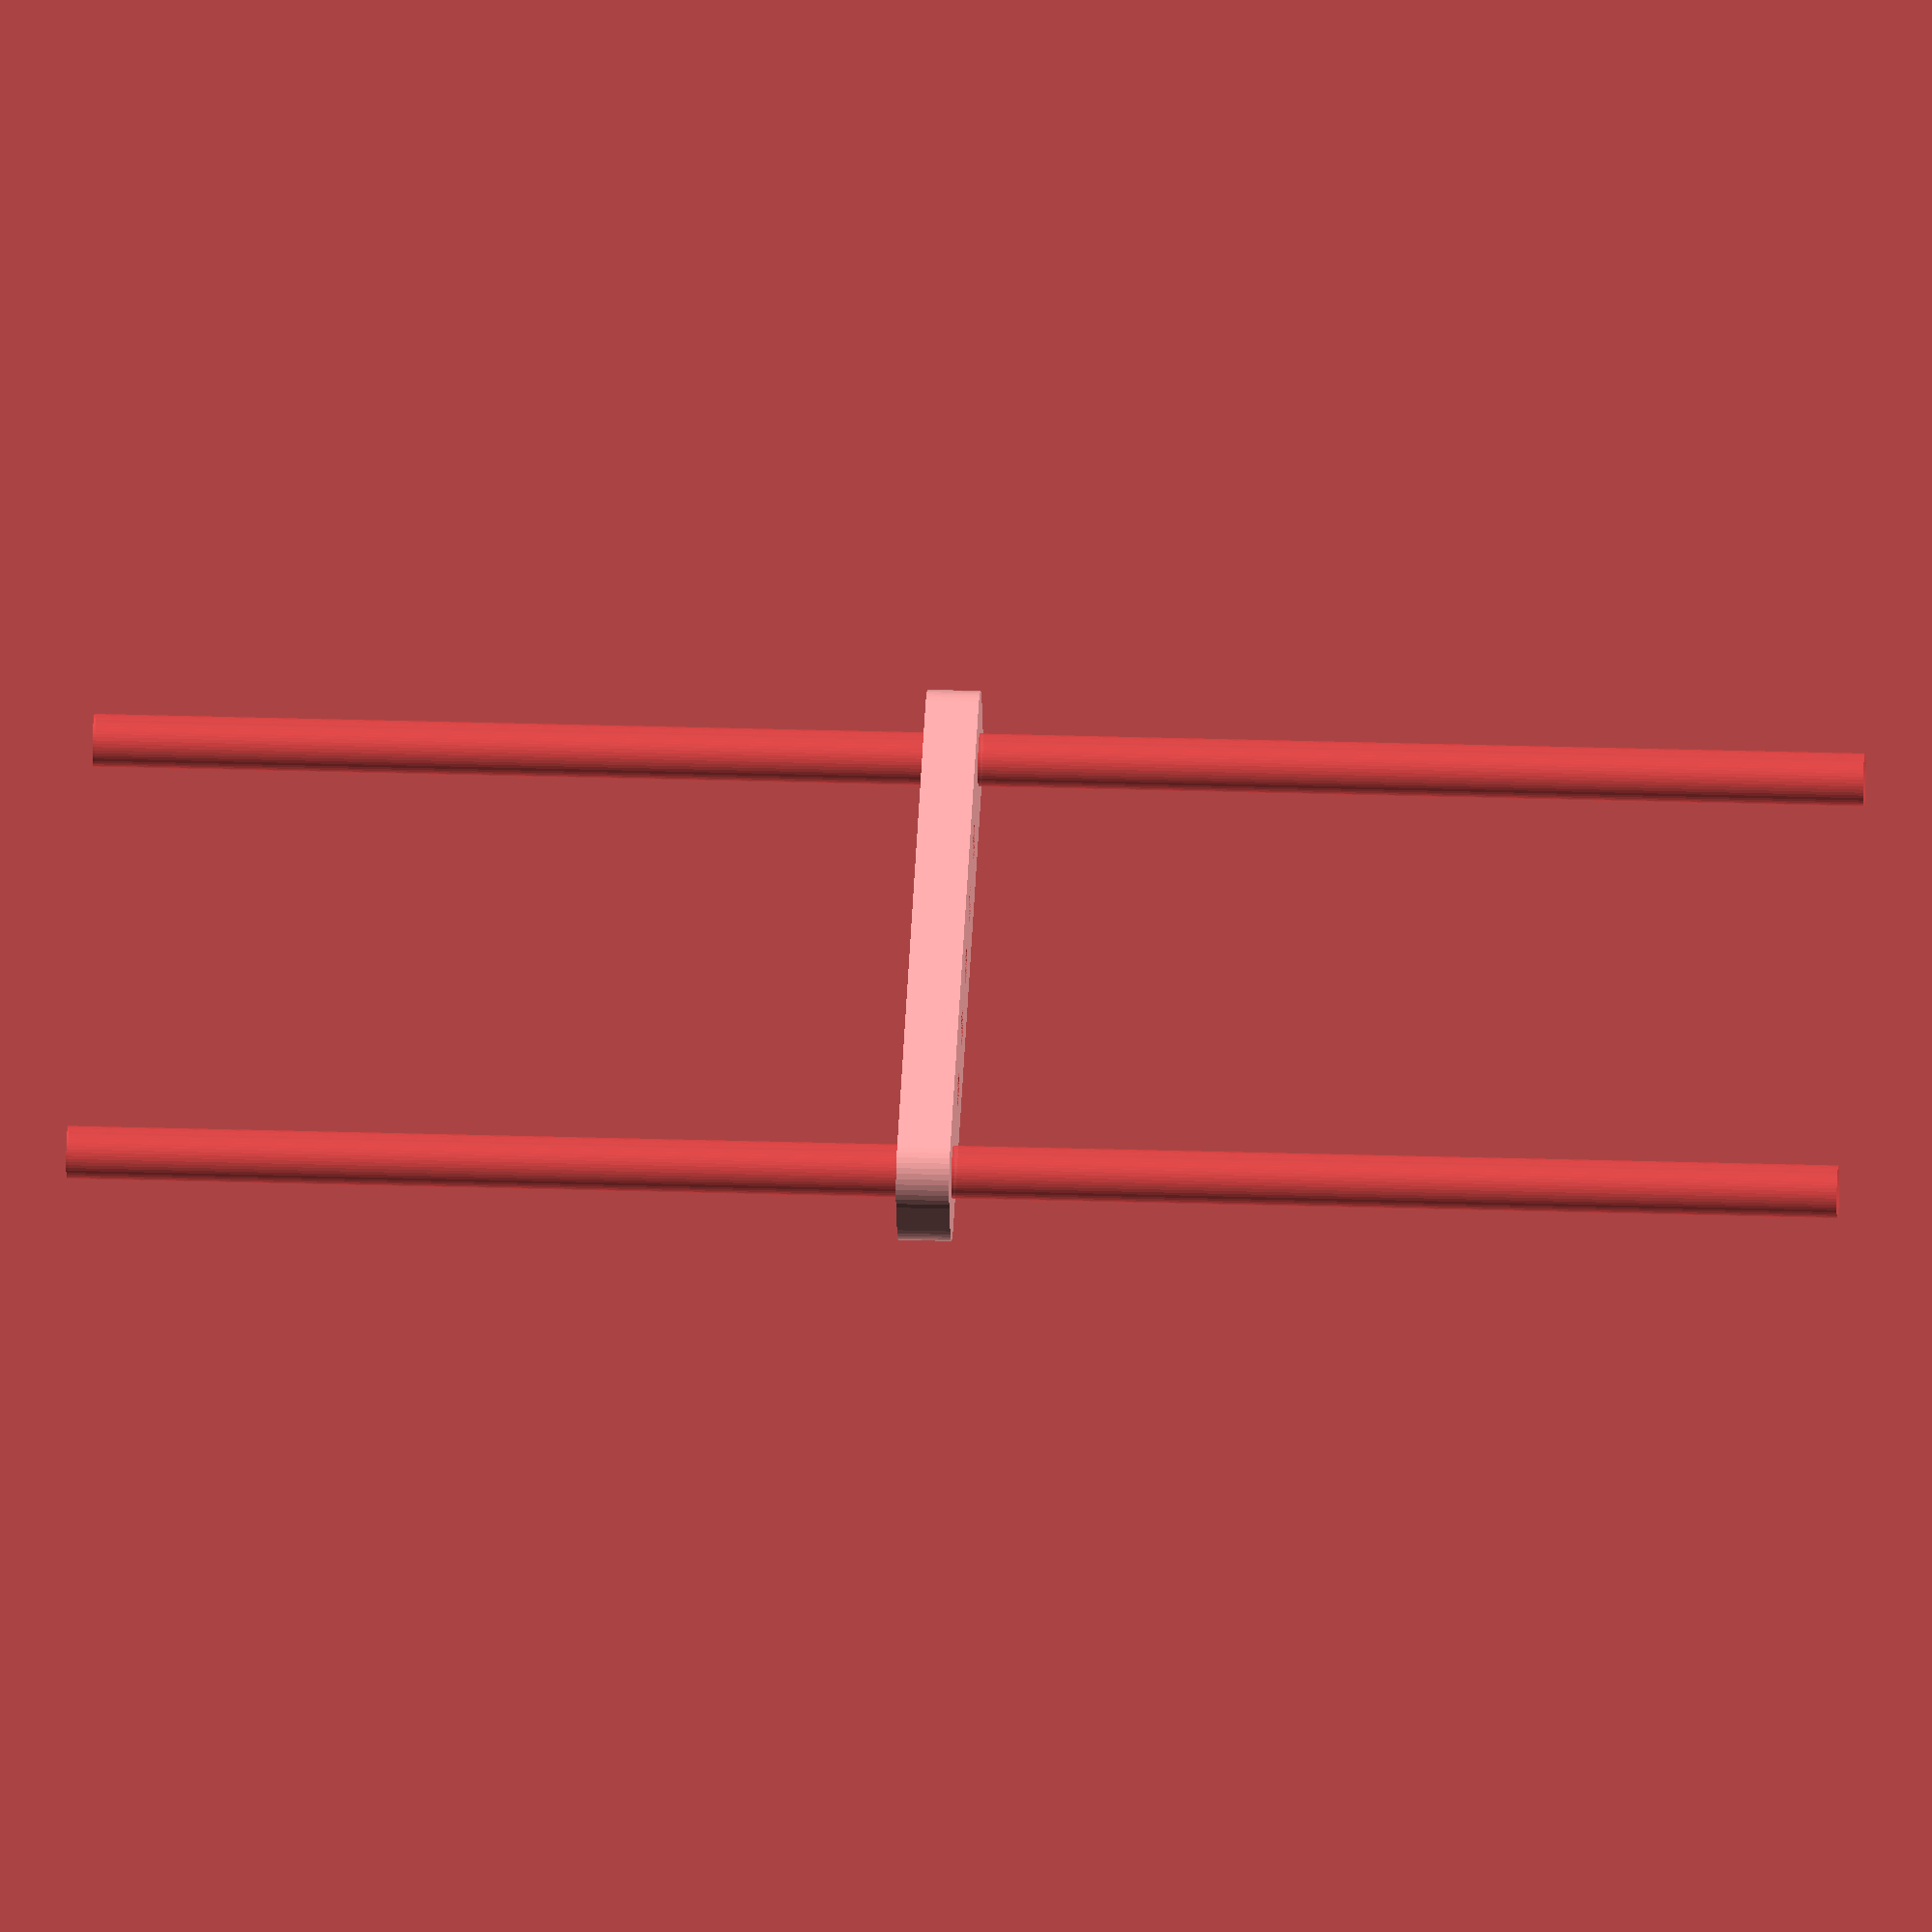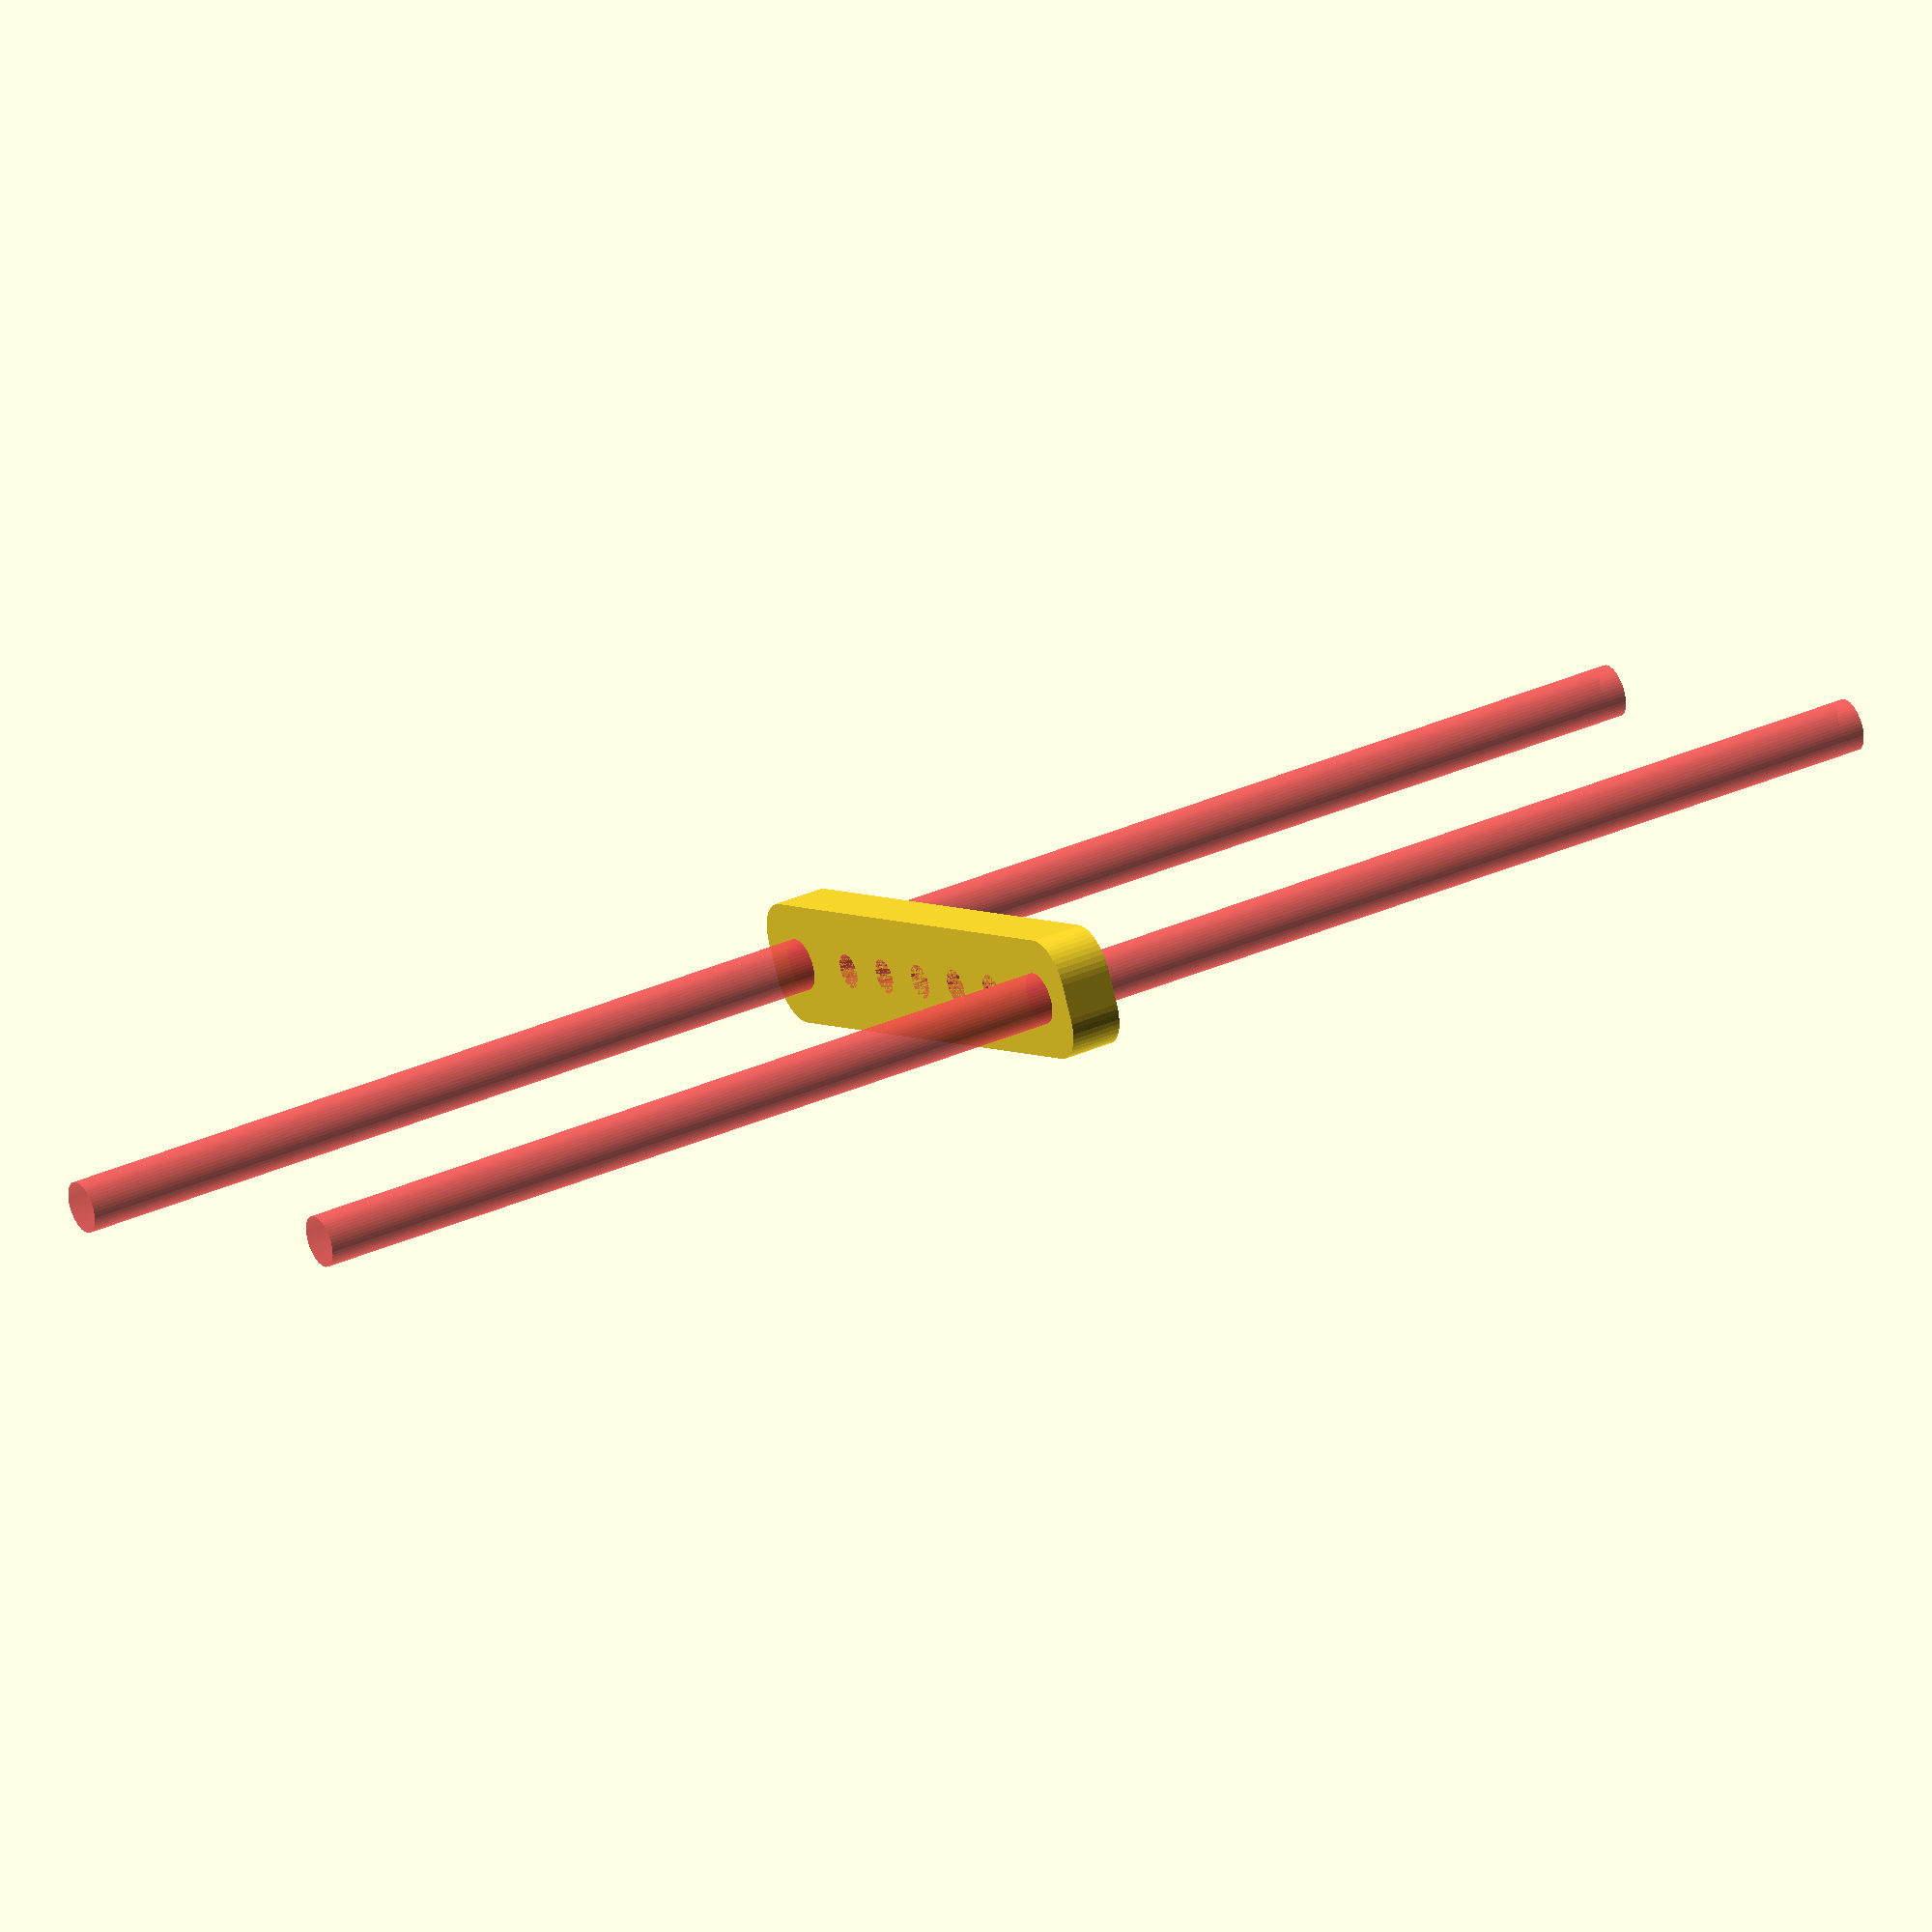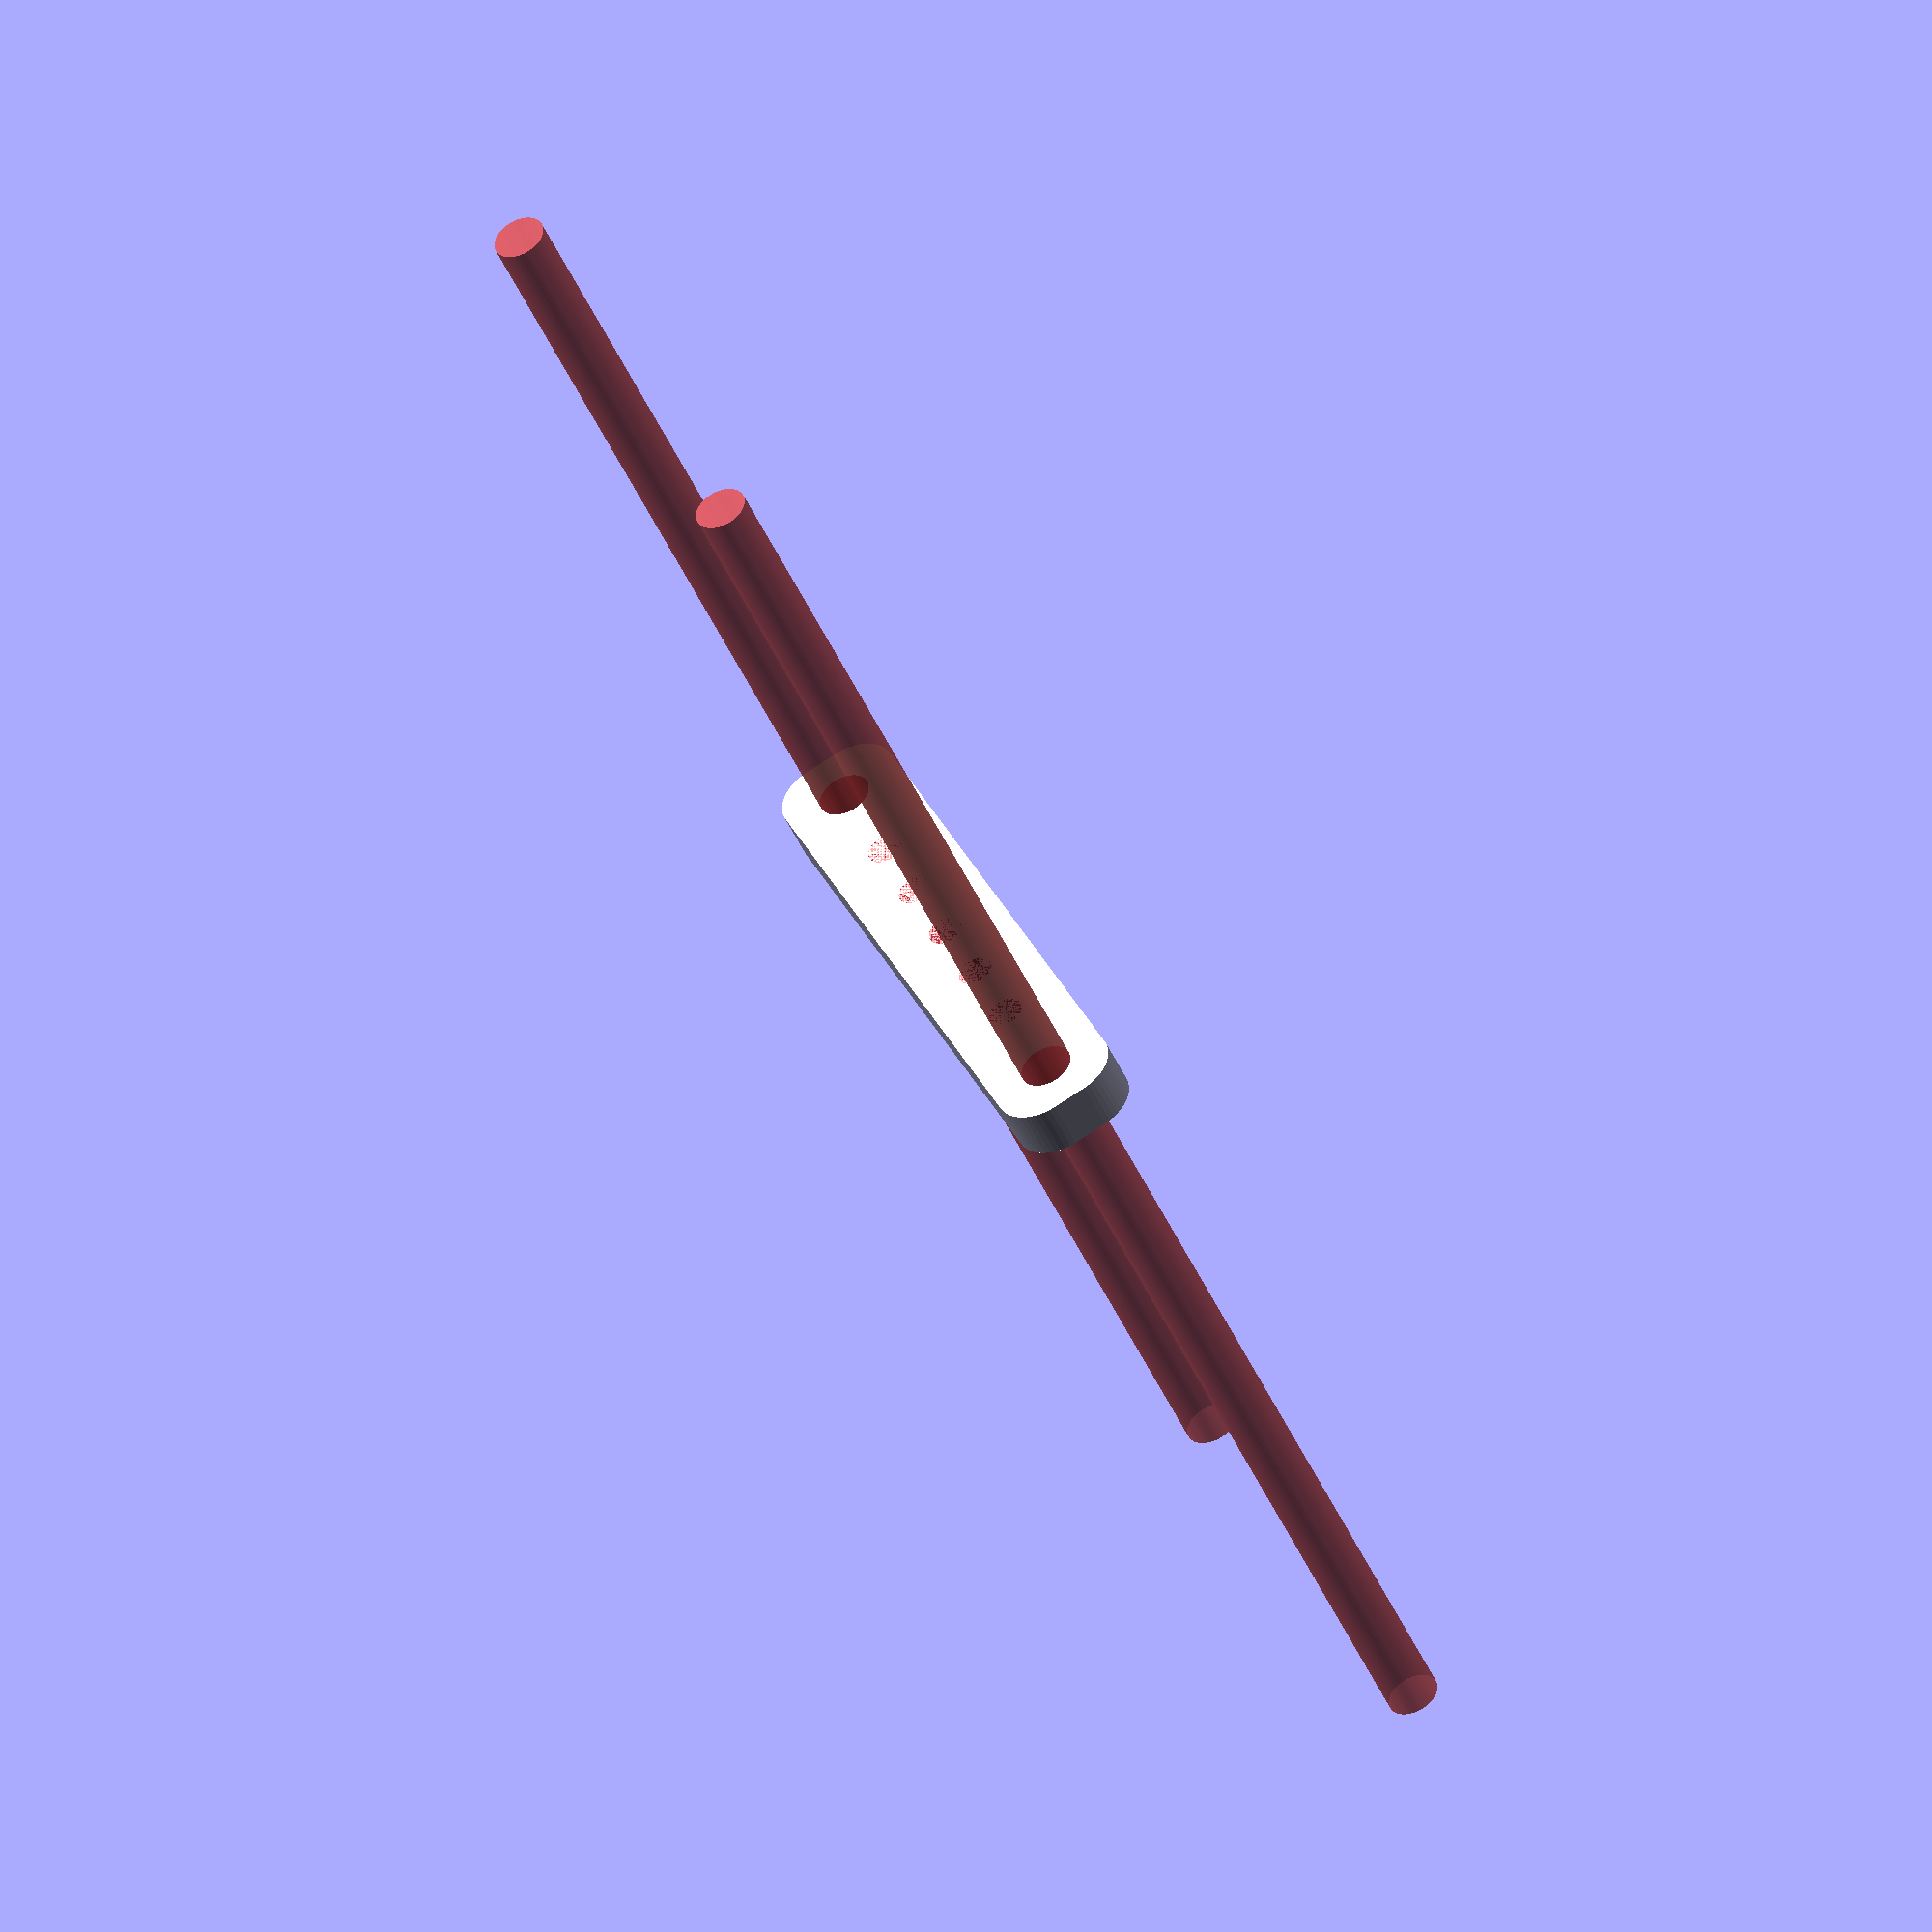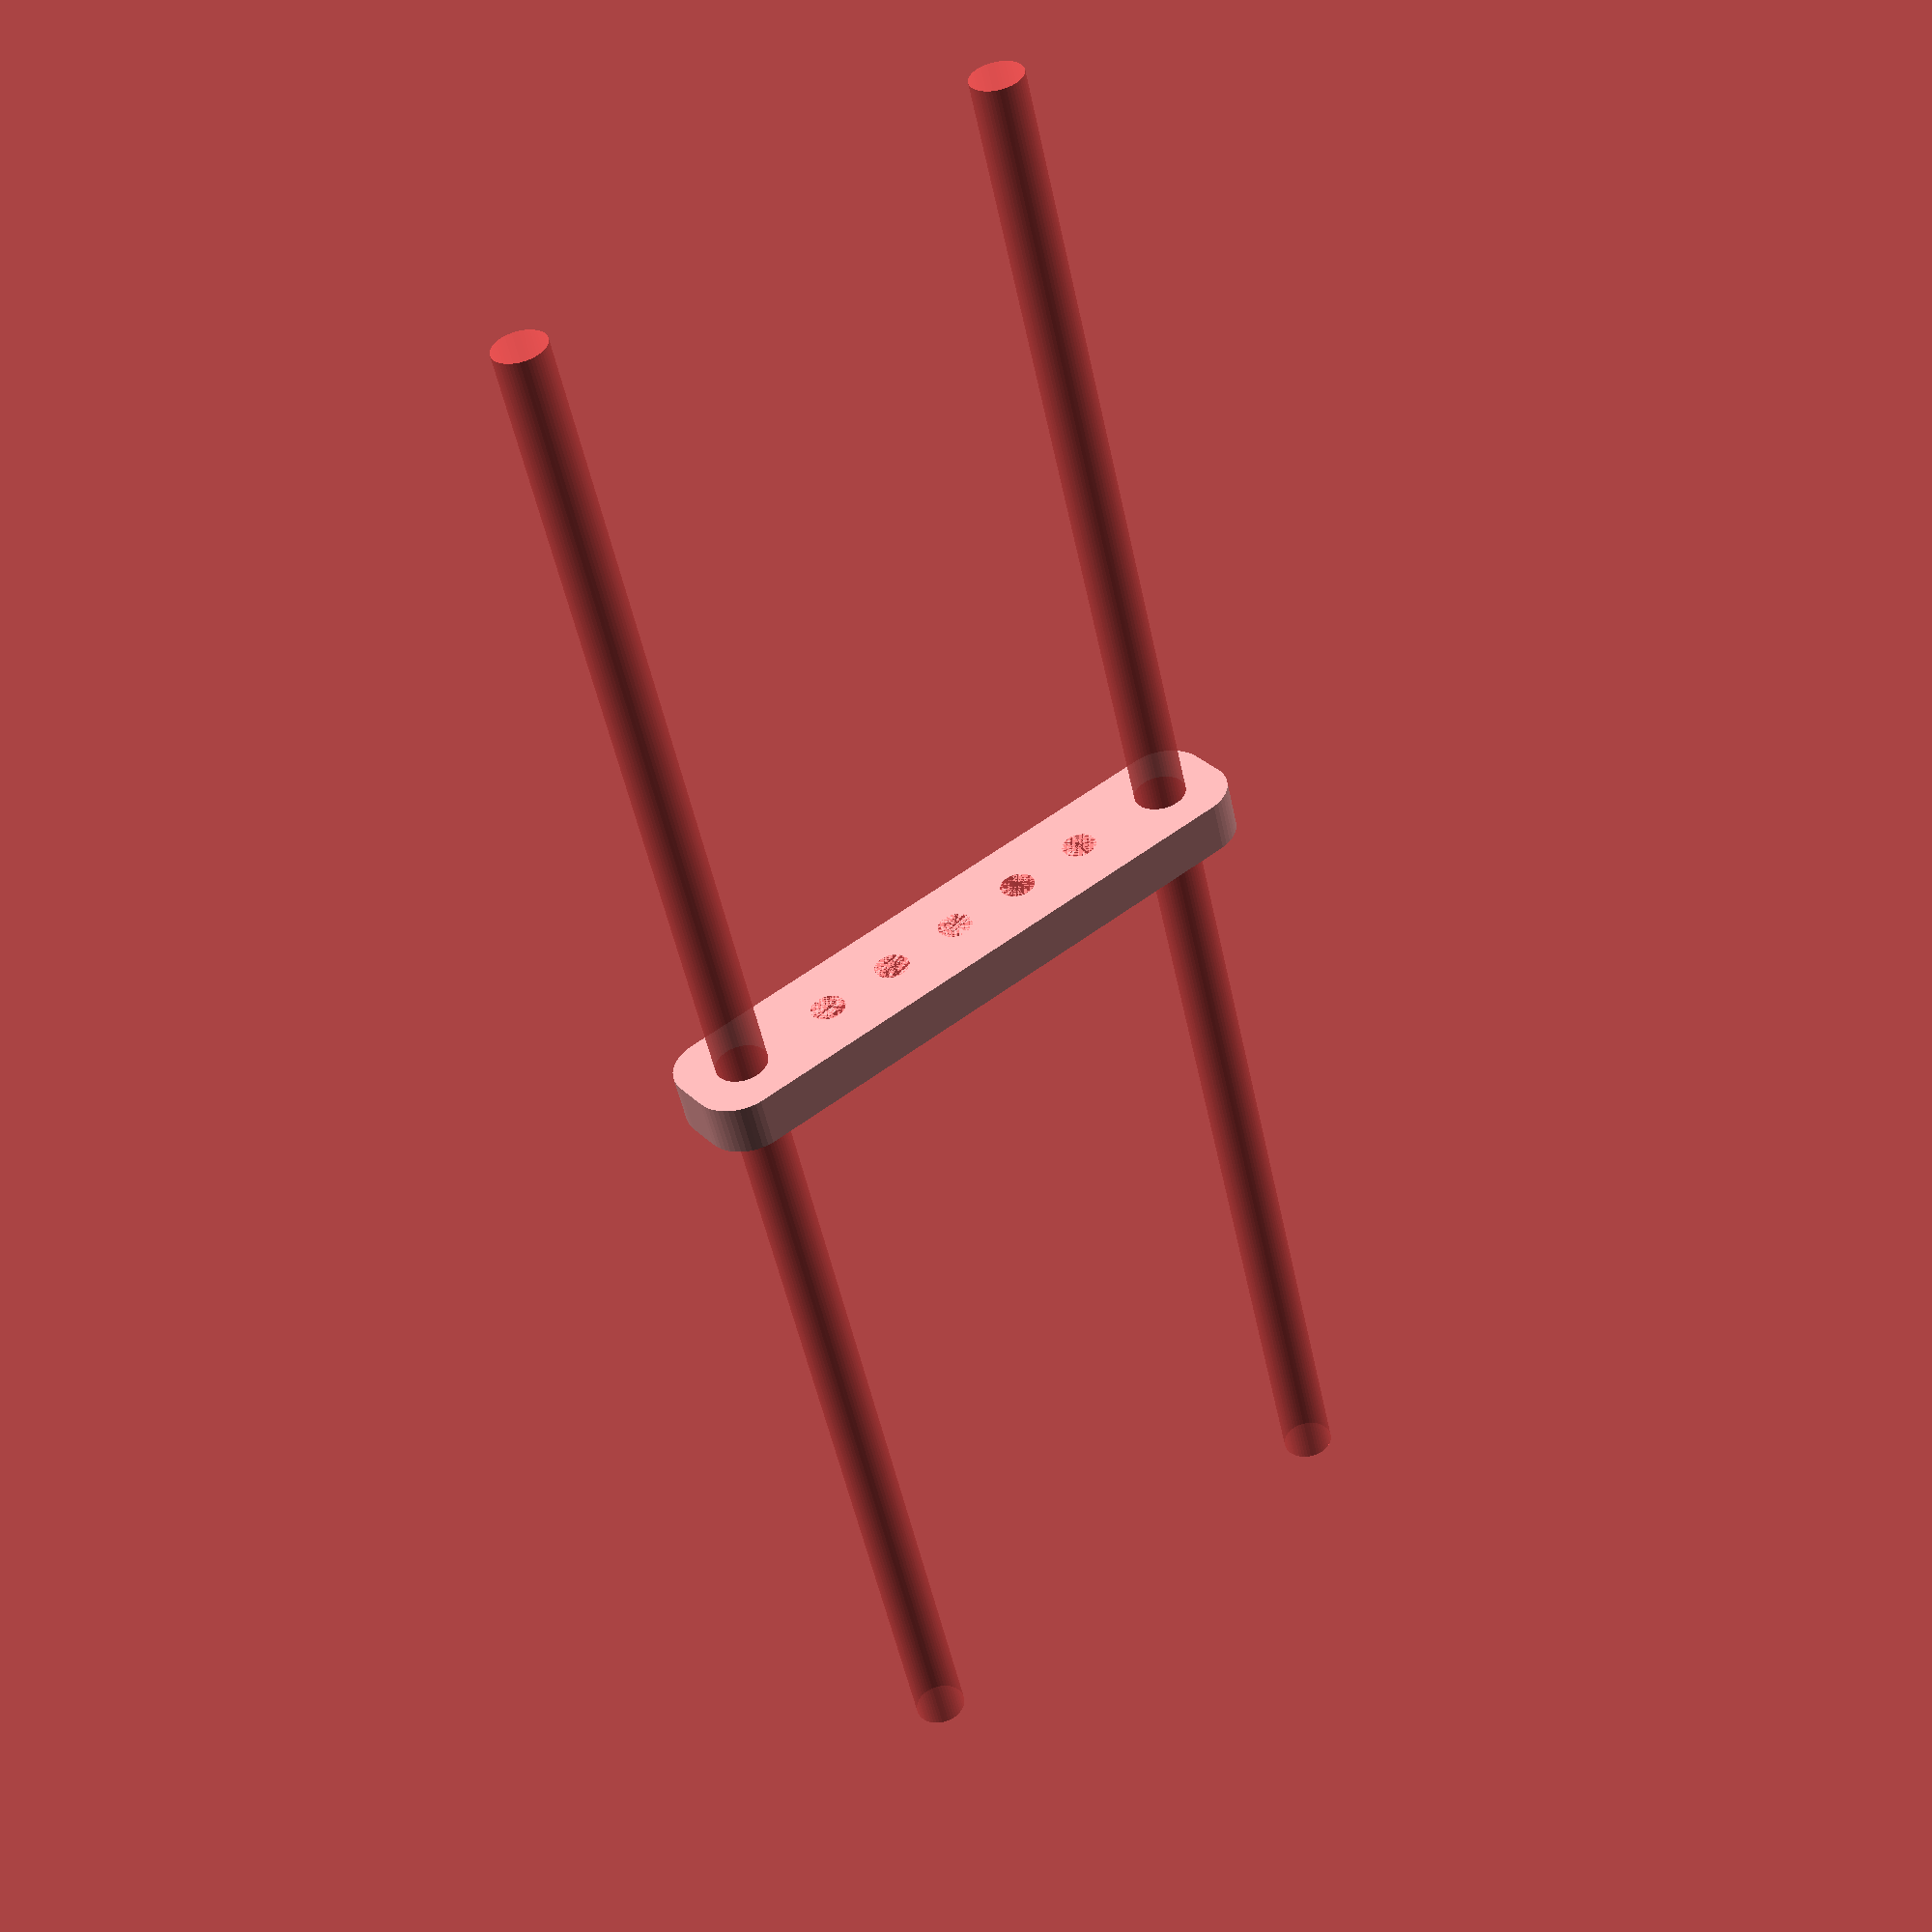
<openscad>
$fn = 50;


difference() {
	union() {
		hull() {
			translate(v = [-32.0000000000, 2.0000000000, 0]) {
				cylinder(h = 6, r = 5);
			}
			translate(v = [32.0000000000, 2.0000000000, 0]) {
				cylinder(h = 6, r = 5);
			}
			translate(v = [-32.0000000000, -2.0000000000, 0]) {
				cylinder(h = 6, r = 5);
			}
			translate(v = [32.0000000000, -2.0000000000, 0]) {
				cylinder(h = 6, r = 5);
			}
		}
	}
	union() {
		#translate(v = [-30.0000000000, 0.0000000000, 0]) {
			cylinder(h = 6, r = 3.0000000000);
		}
		#translate(v = [30.0000000000, 0.0000000000, 0]) {
			cylinder(h = 6, r = 3.0000000000);
		}
		#translate(v = [-30.0000000000, 0.0000000000, -100.0000000000]) {
			cylinder(h = 200, r = 3.0000000000);
		}
		#translate(v = [-30.0000000000, 0.0000000000, -100.0000000000]) {
			cylinder(h = 200, r = 3.0000000000);
		}
		#translate(v = [30.0000000000, 0.0000000000, -100.0000000000]) {
			cylinder(h = 200, r = 3.0000000000);
		}
		#translate(v = [30.0000000000, 0.0000000000, -100.0000000000]) {
			cylinder(h = 200, r = 3.0000000000);
		}
		#translate(v = [-30.0000000000, 0.0000000000, 0]) {
			cylinder(h = 6, r = 1.5000000000);
		}
		#translate(v = [30.0000000000, 0.0000000000, 0]) {
			cylinder(h = 6, r = 1.5000000000);
		}
		#translate(v = [-30.0000000000, 0.0000000000, 0]) {
			cylinder(h = 6, r = 1.5000000000);
		}
		#translate(v = [30.0000000000, 0.0000000000, 0]) {
			cylinder(h = 6, r = 1.5000000000);
		}
		#translate(v = [-30.0000000000, 0.0000000000, 0]) {
			cylinder(h = 6, r = 1.5000000000);
		}
		#translate(v = [30.0000000000, 0.0000000000, 0]) {
			cylinder(h = 6, r = 1.5000000000);
		}
		#translate(v = [-18.0000000000, 0, 0]) {
			cylinder(h = 6, r = 2.0000000000);
		}
		#translate(v = [-9.0000000000, 0, 0]) {
			cylinder(h = 6, r = 2.0000000000);
		}
		#cylinder(h = 6, r = 2.0000000000);
		#translate(v = [9.0000000000, 0, 0]) {
			cylinder(h = 6, r = 2.0000000000);
		}
		#translate(v = [18.0000000000, 0, 0]) {
			cylinder(h = 6, r = 2.0000000000);
		}
	}
}
</openscad>
<views>
elev=156.4 azim=27.2 roll=86.8 proj=o view=wireframe
elev=144.7 azim=152.4 roll=120.3 proj=o view=wireframe
elev=46.6 azim=245.7 roll=23.0 proj=o view=wireframe
elev=230.7 azim=142.8 roll=168.3 proj=p view=wireframe
</views>
